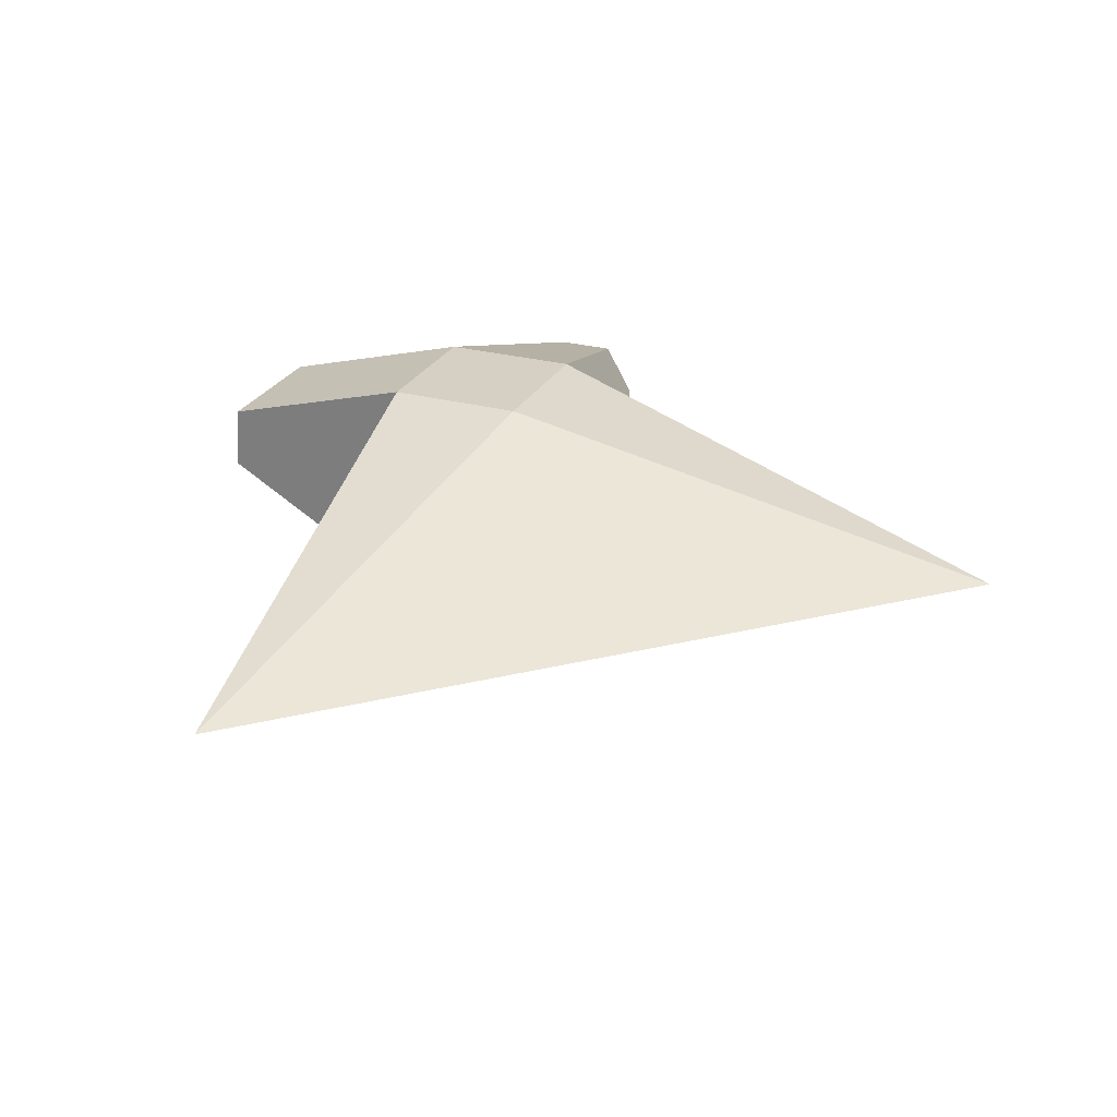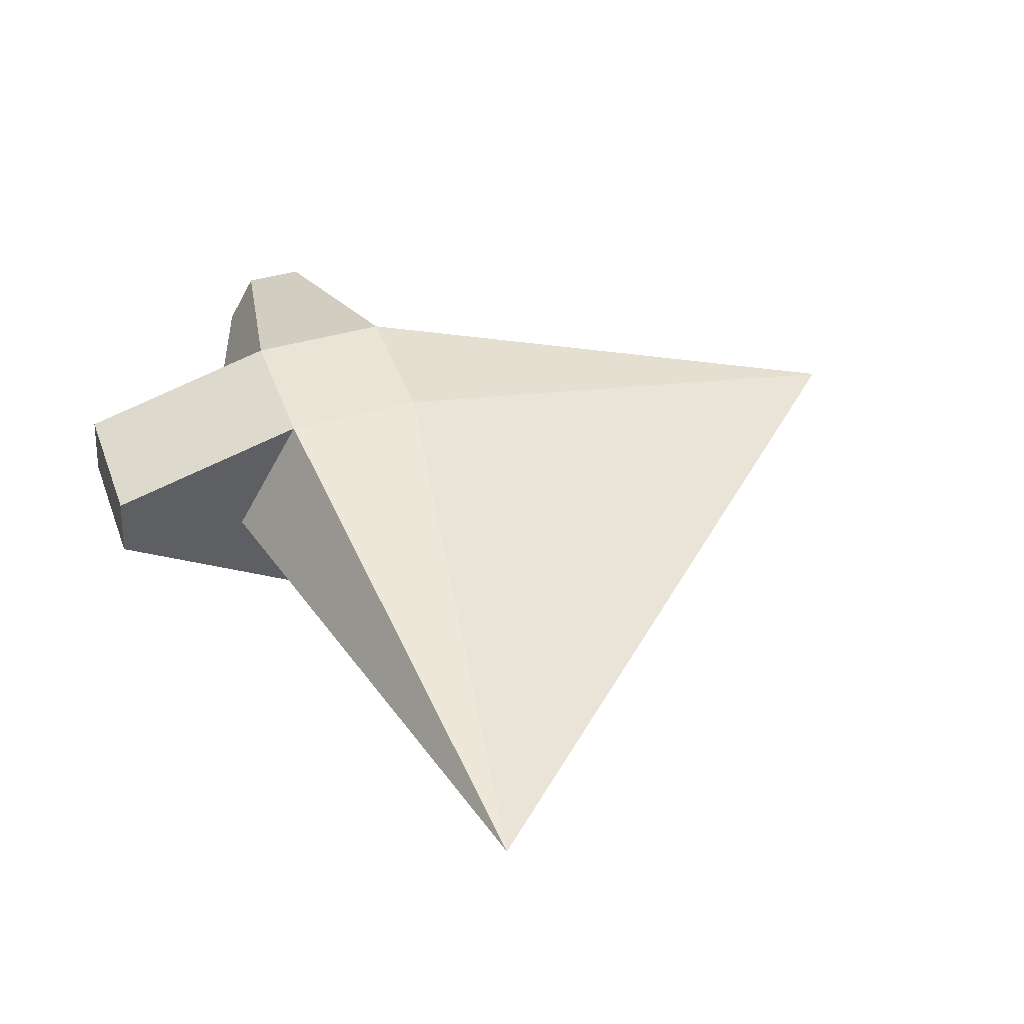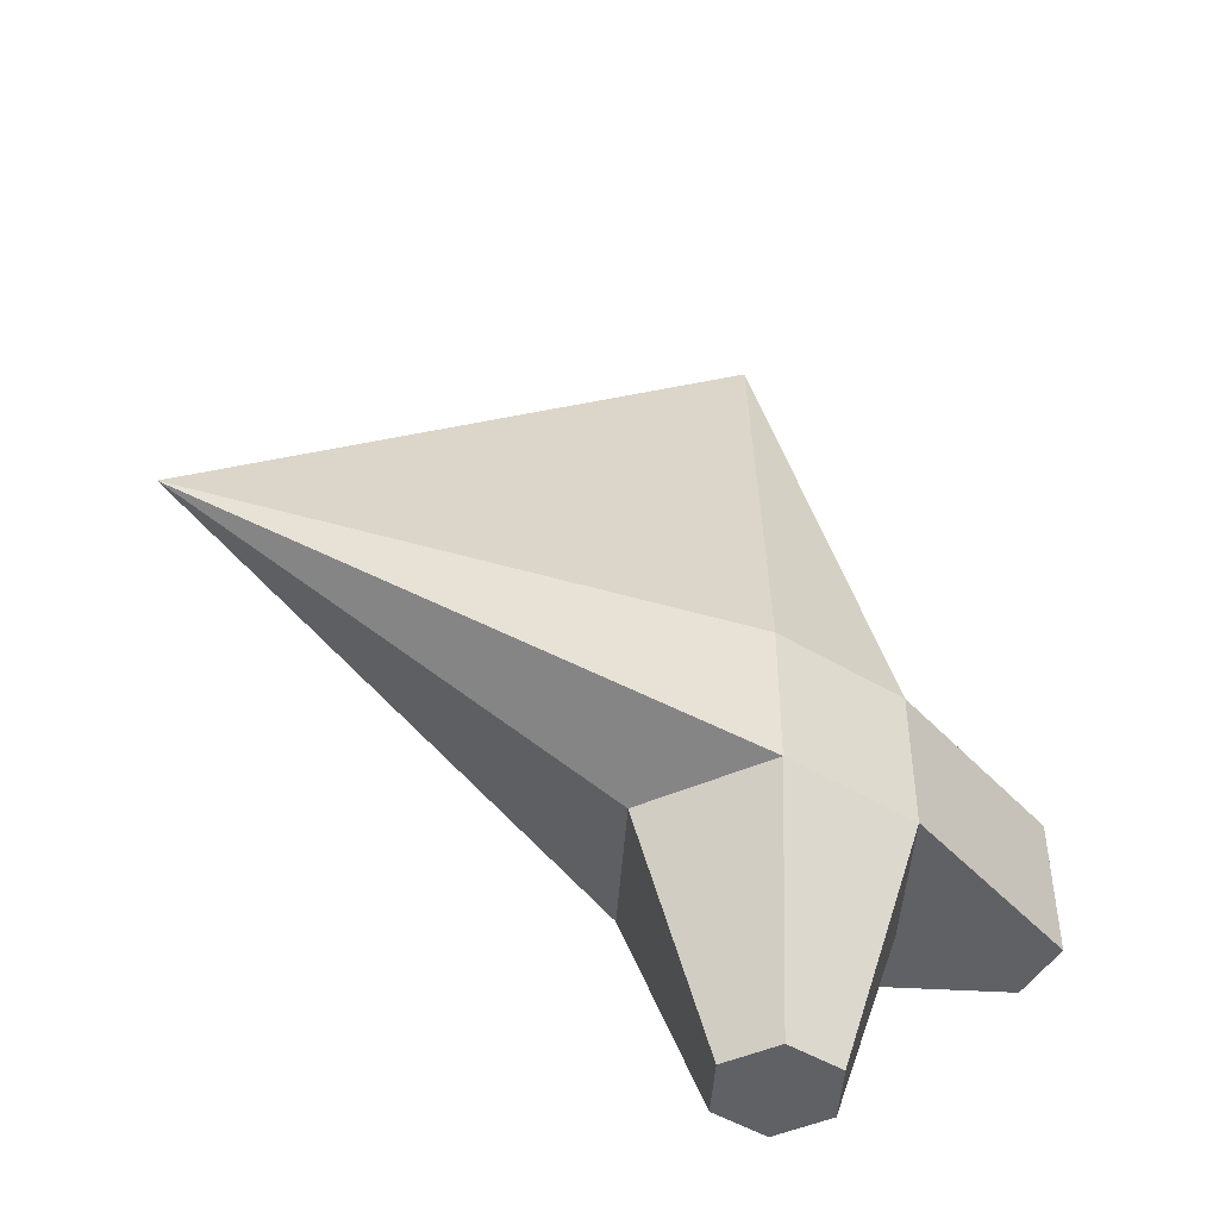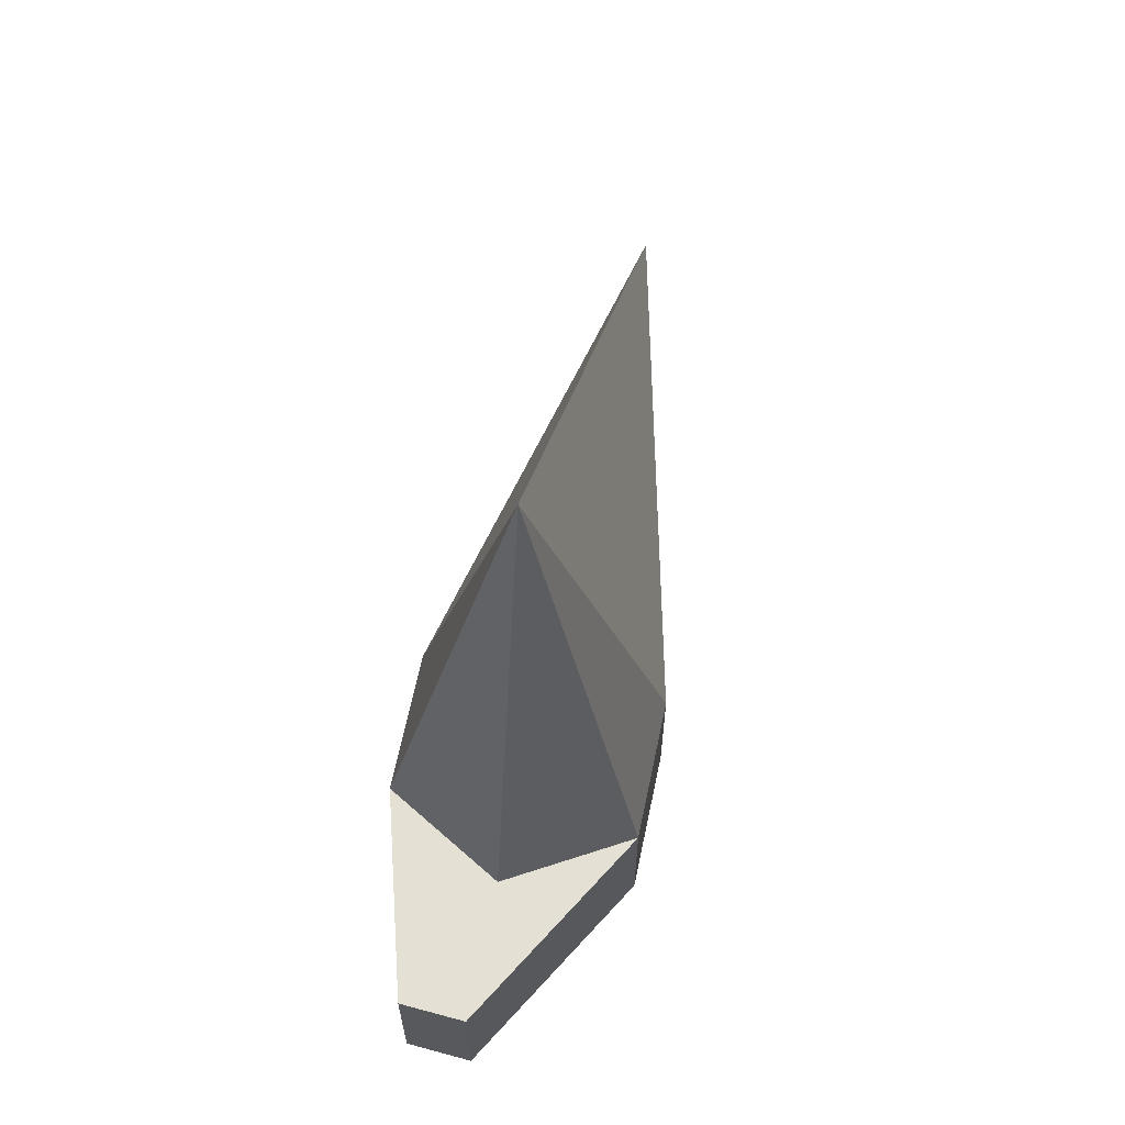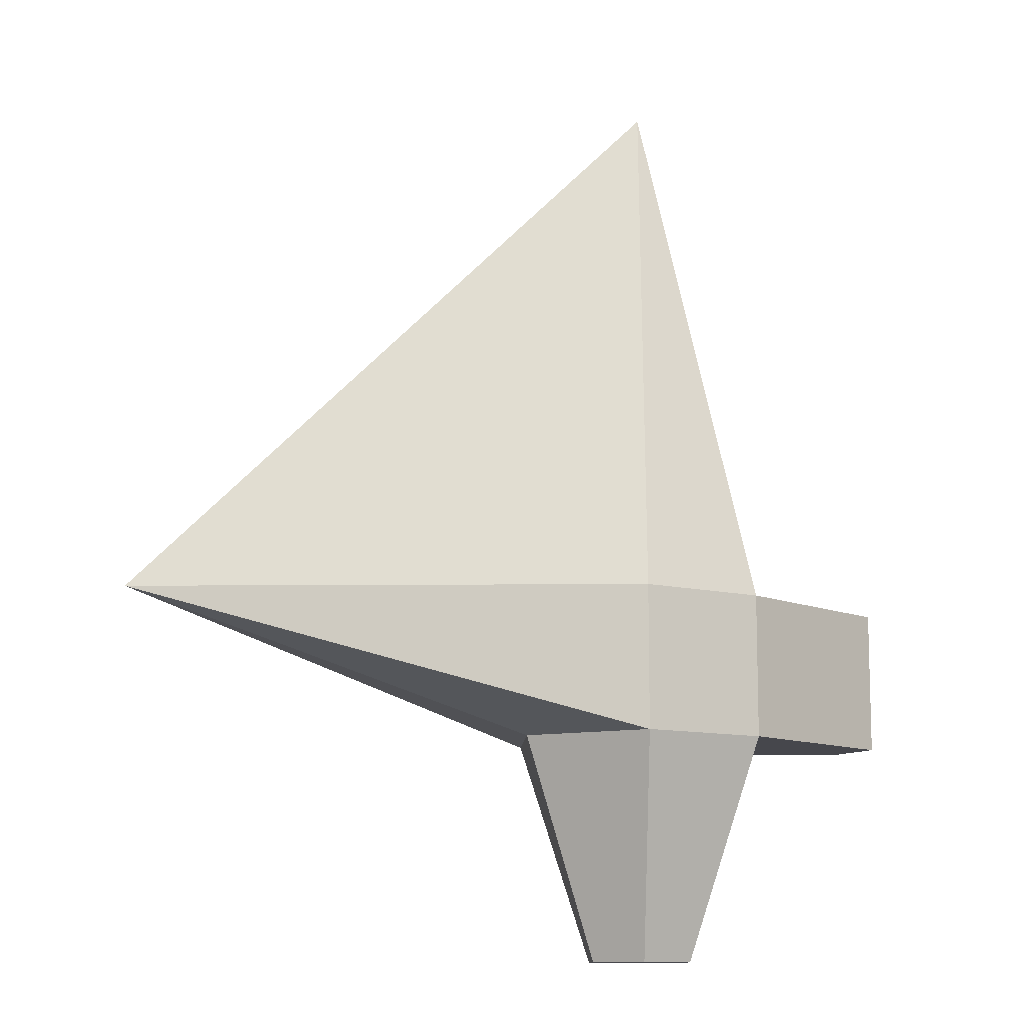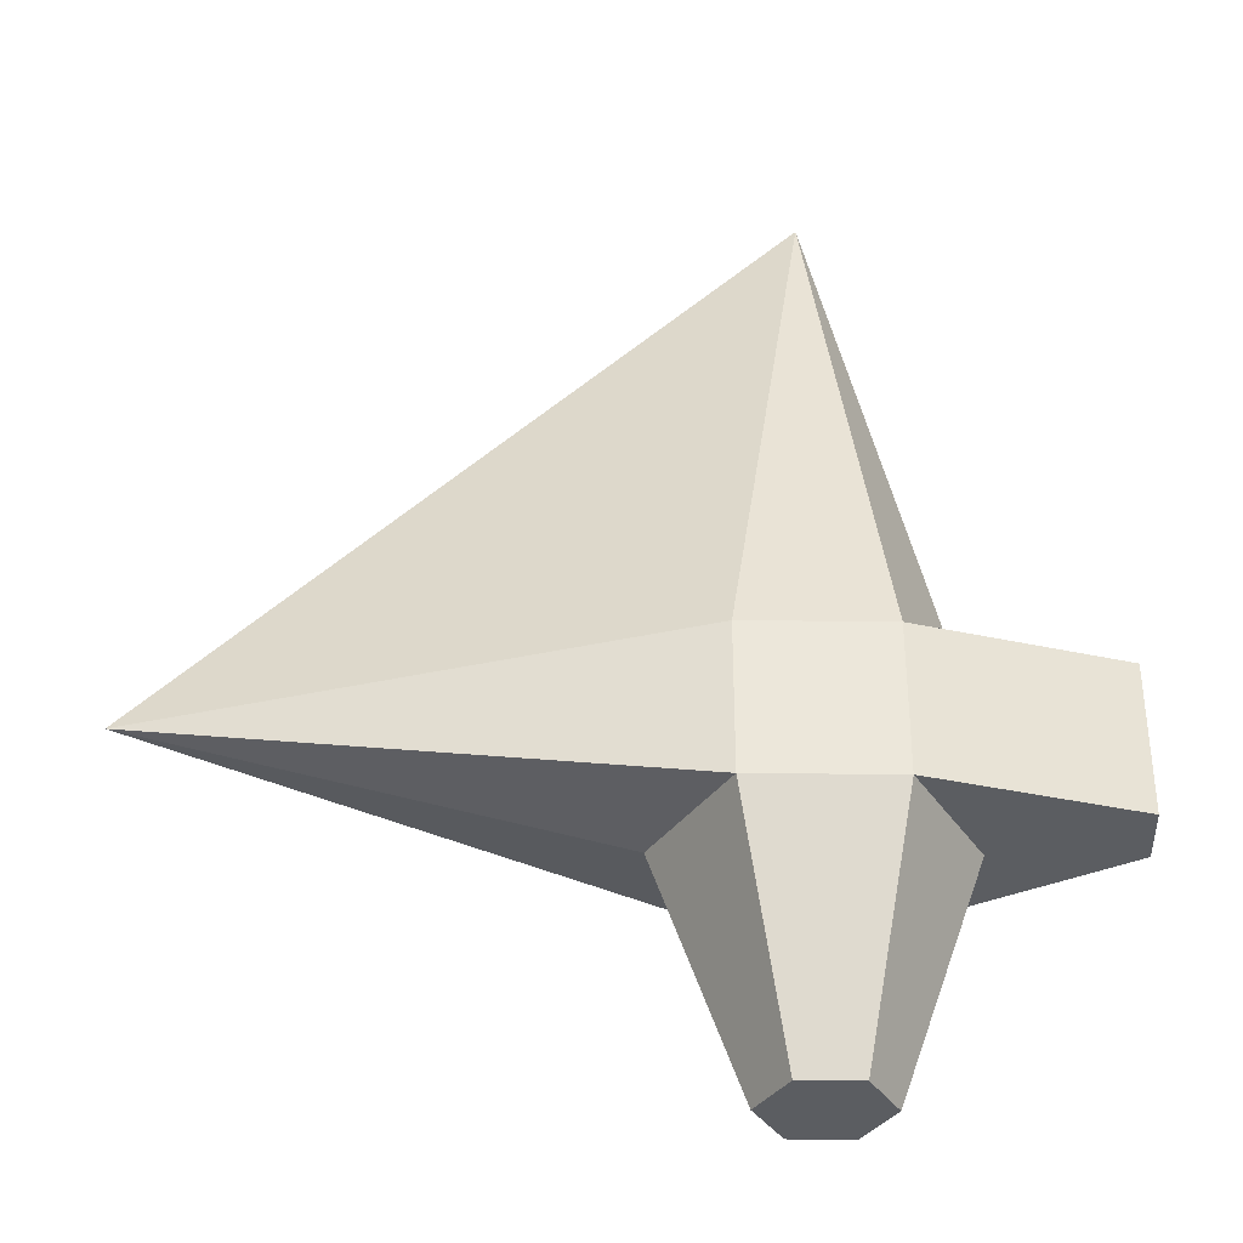
<metadata>
{"format":"obj","ext":"obj","renderer":"f3d","projection":"perspective","resolution":1024,"background":"white","views":[{"elev":26.3,"azim":22.7,"up":"+Y"},{"elev":42.5,"azim":-19.2,"up":"+Y"},{"elev":-48.0,"azim":146.0,"up":"+Z"},{"elev":65.4,"azim":-78.2,"up":"+Z"},{"elev":-11.0,"azim":147.5,"up":"+Z"},{"elev":-36.0,"azim":179.1,"up":"+Z"}]}
</metadata>
<code>
o Box01
v 0.13 0.621 -2.979
v 0.07427 0.7175 -2.979
v -0.03713 0.7175 -2.979
v -0.09282 0.621 -2.979
v -0.03713 0.5245 -2.979
v 0.07427 0.5245 -2.979
v 0.2857 0.621 -2.537
v 0.1522 0.8524 -2.537
v -0.115 0.8524 -2.537
v -0.2486 0.621 -2.537
v -0.115 0.3896 -2.537
v 0.1522 0.3896 -2.537
v 1.152 0.621 -2.312
v 0.1522 0.8524 -2.253
v -0.115 0.8524 -2.253
v -0.2486 0.621 -2.253
v -0.115 0.3896 -2.253
v 0.1522 0.3896 -2.253
v 0.0007889 0.621 -1.199
v -0.5101 0.621 -2.537
v -0.5101 0.621 -2.253
v -0.5026 0.7454 -2.537
v -0.5026 0.7454 -2.253
g Box01_01 - Default
f 1 6 5 4 3 2
f 1 7 12 6
f 2 8 7 1
f 3 9 8 2
f 4 10 9 3
f 5 11 10 4
f 6 12 11 5
f 7 13 12
f 8 13 7
f 8 14 13
f 9 15 14 8
f 9 22 23 15
f 10 20 9
f 11 20 10
f 12 18 17 11
f 13 18 12
f 13 19 18
f 14 19 13
f 15 19 14
f 15 21 16
f 15 23 21
f 16 19 15
f 16 21 17
f 17 19 16
f 17 21 20 11
f 18 19 17
f 20 22 9
f 21 23 22 20

</code>
